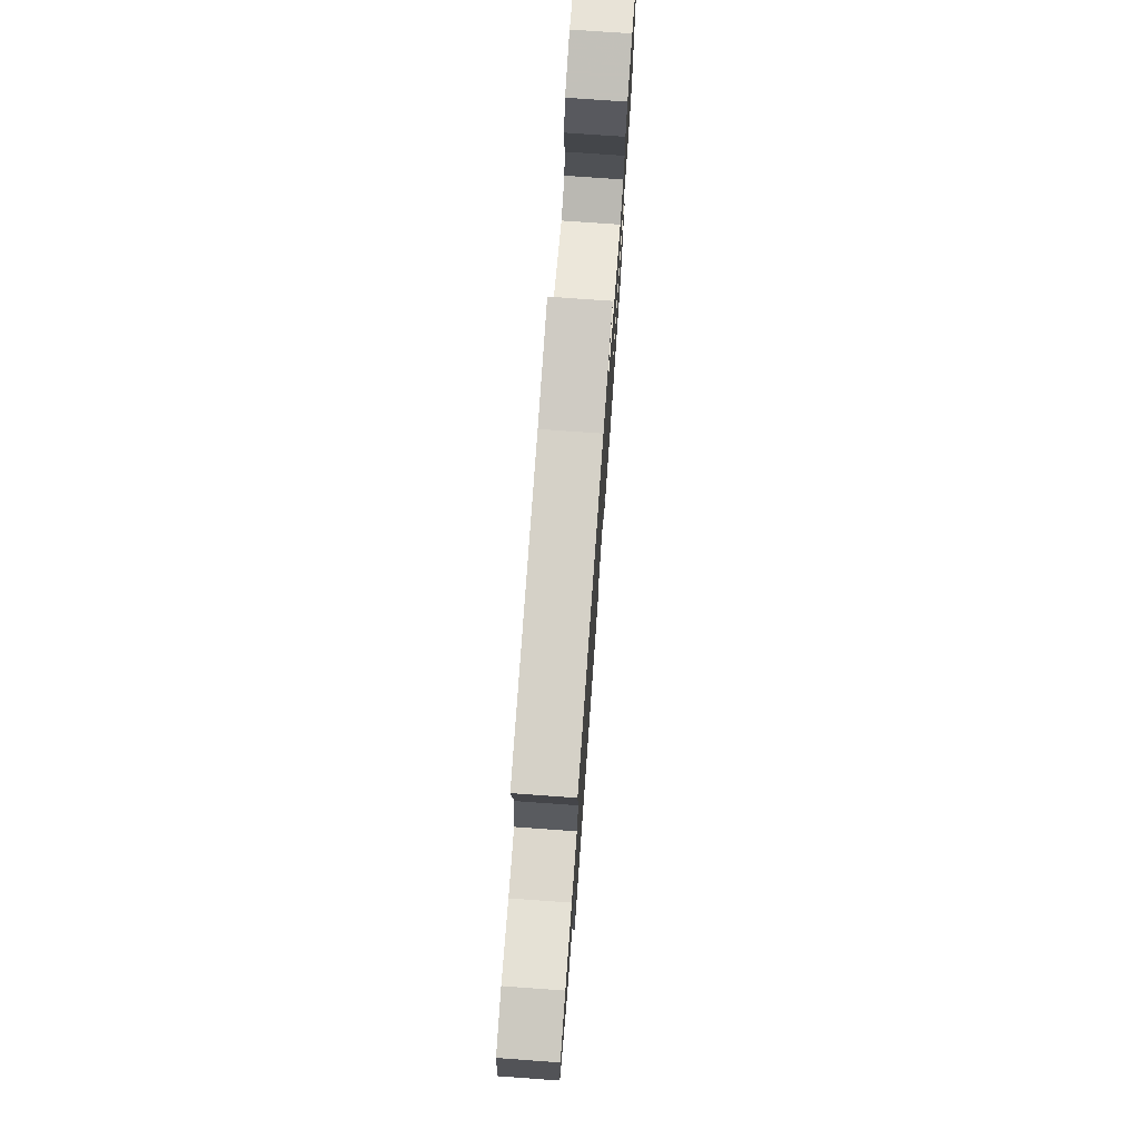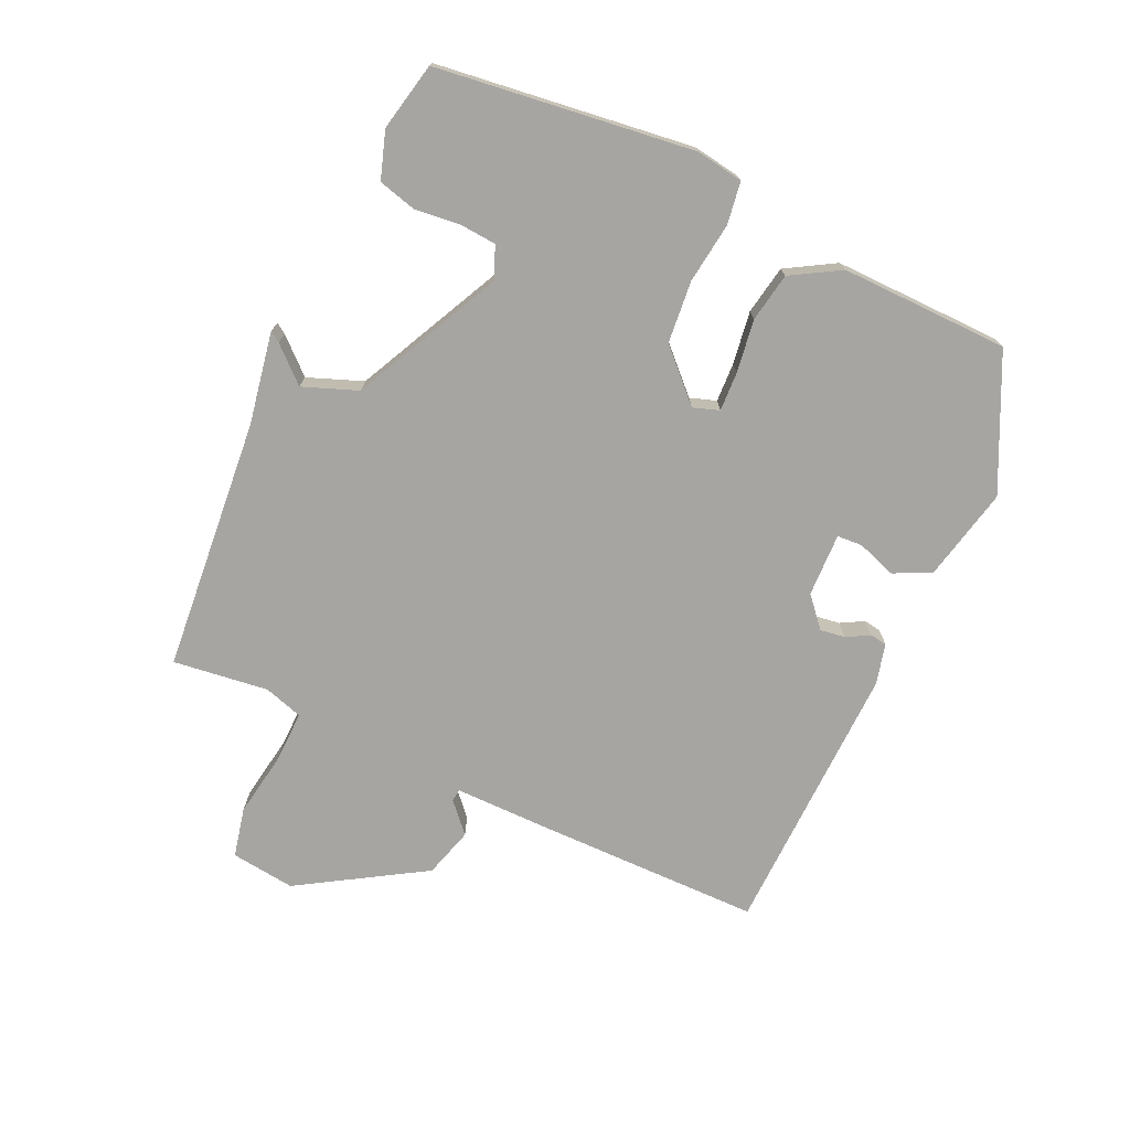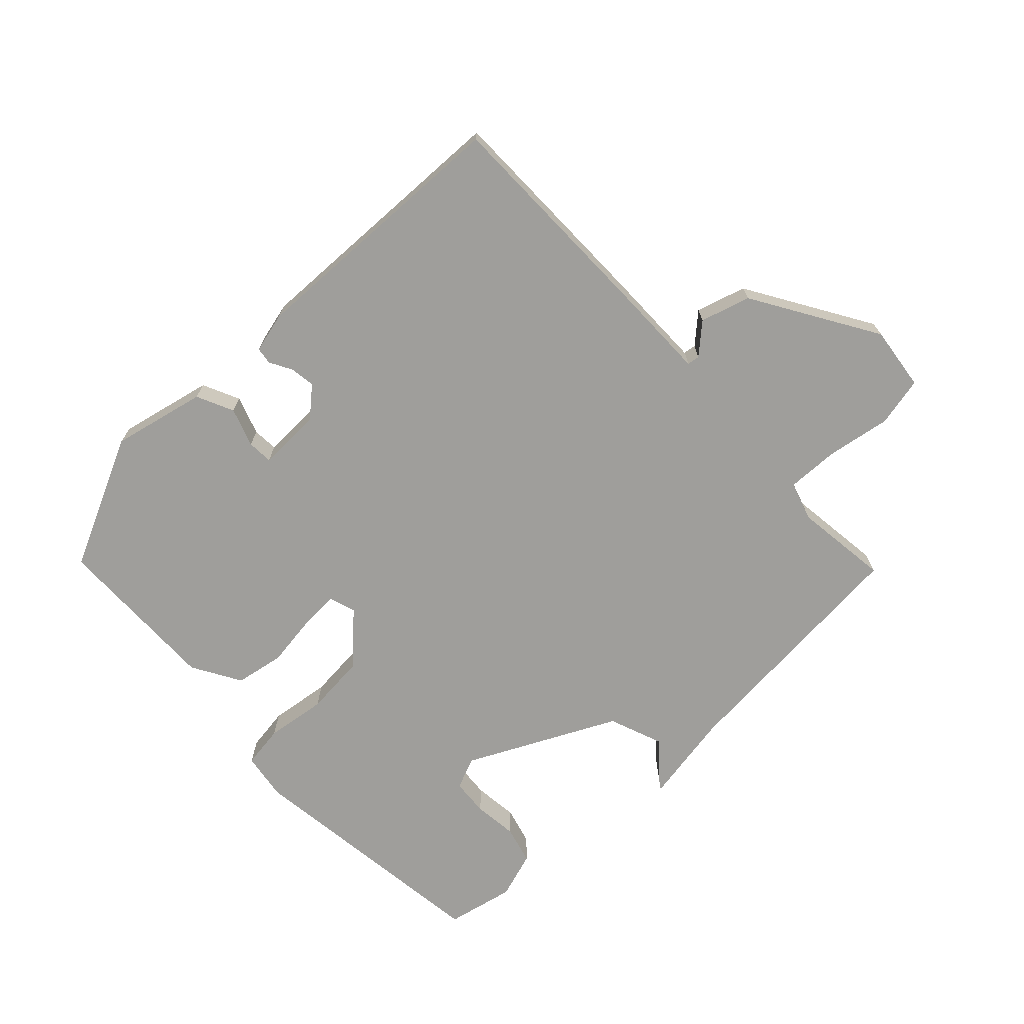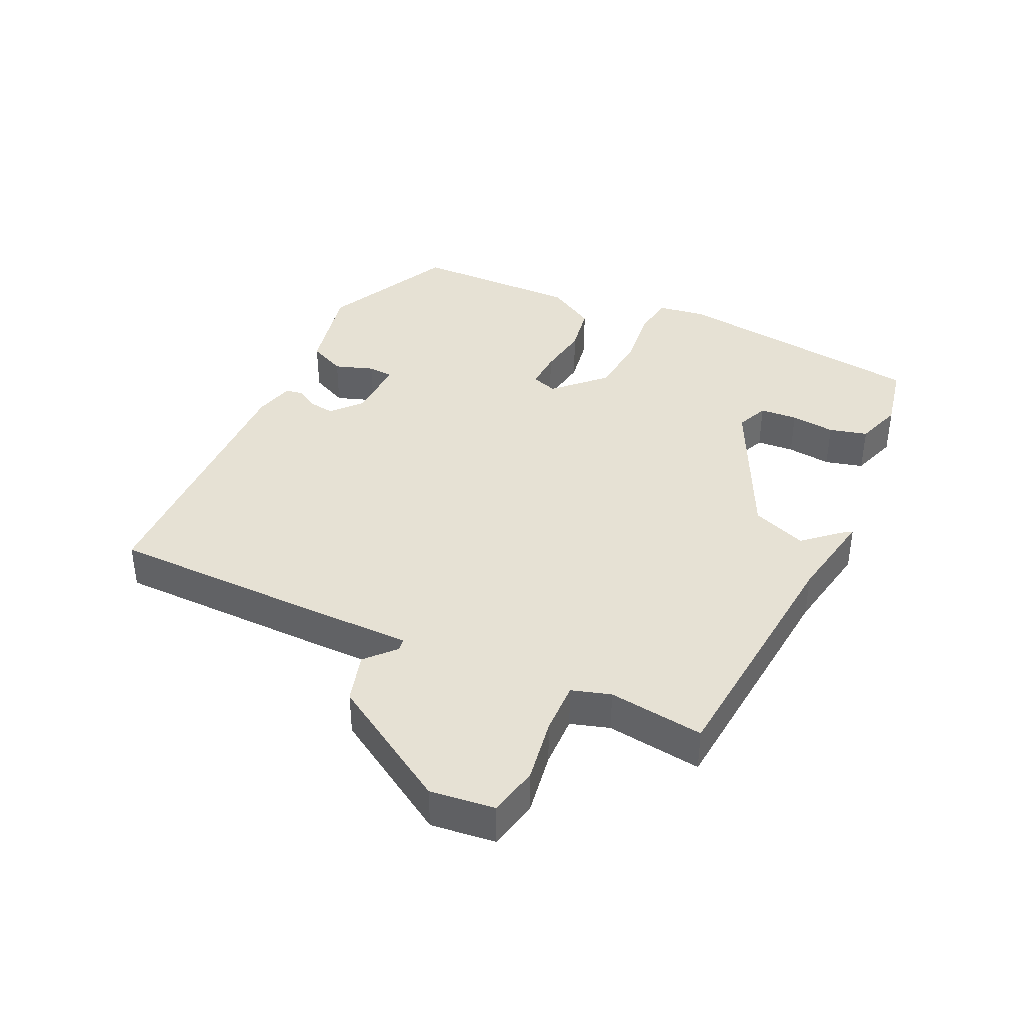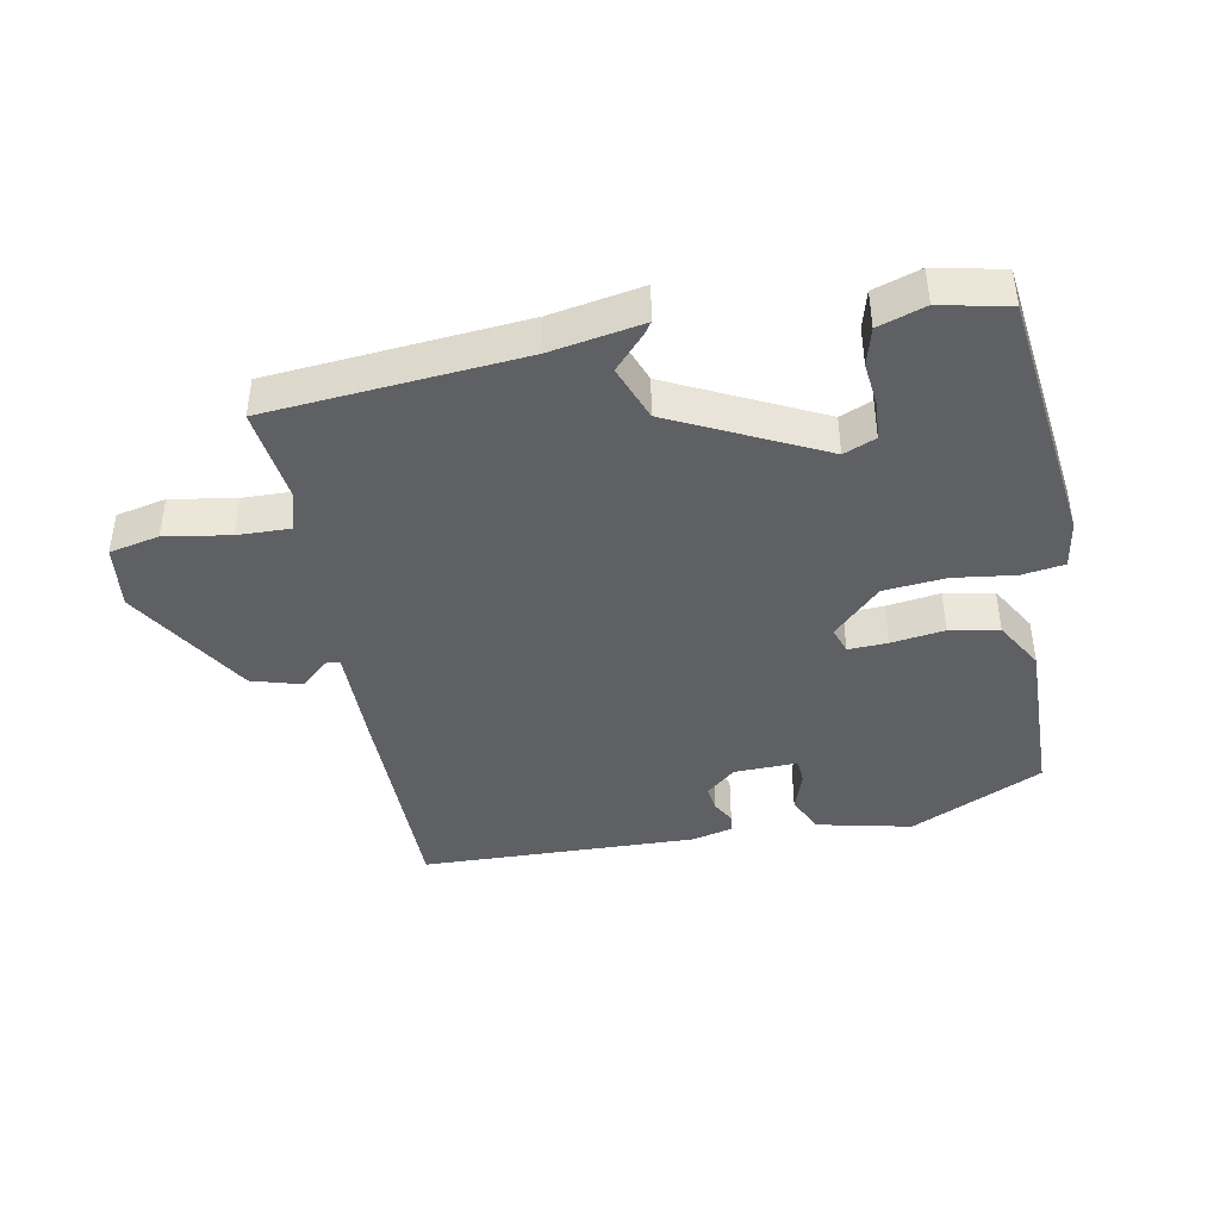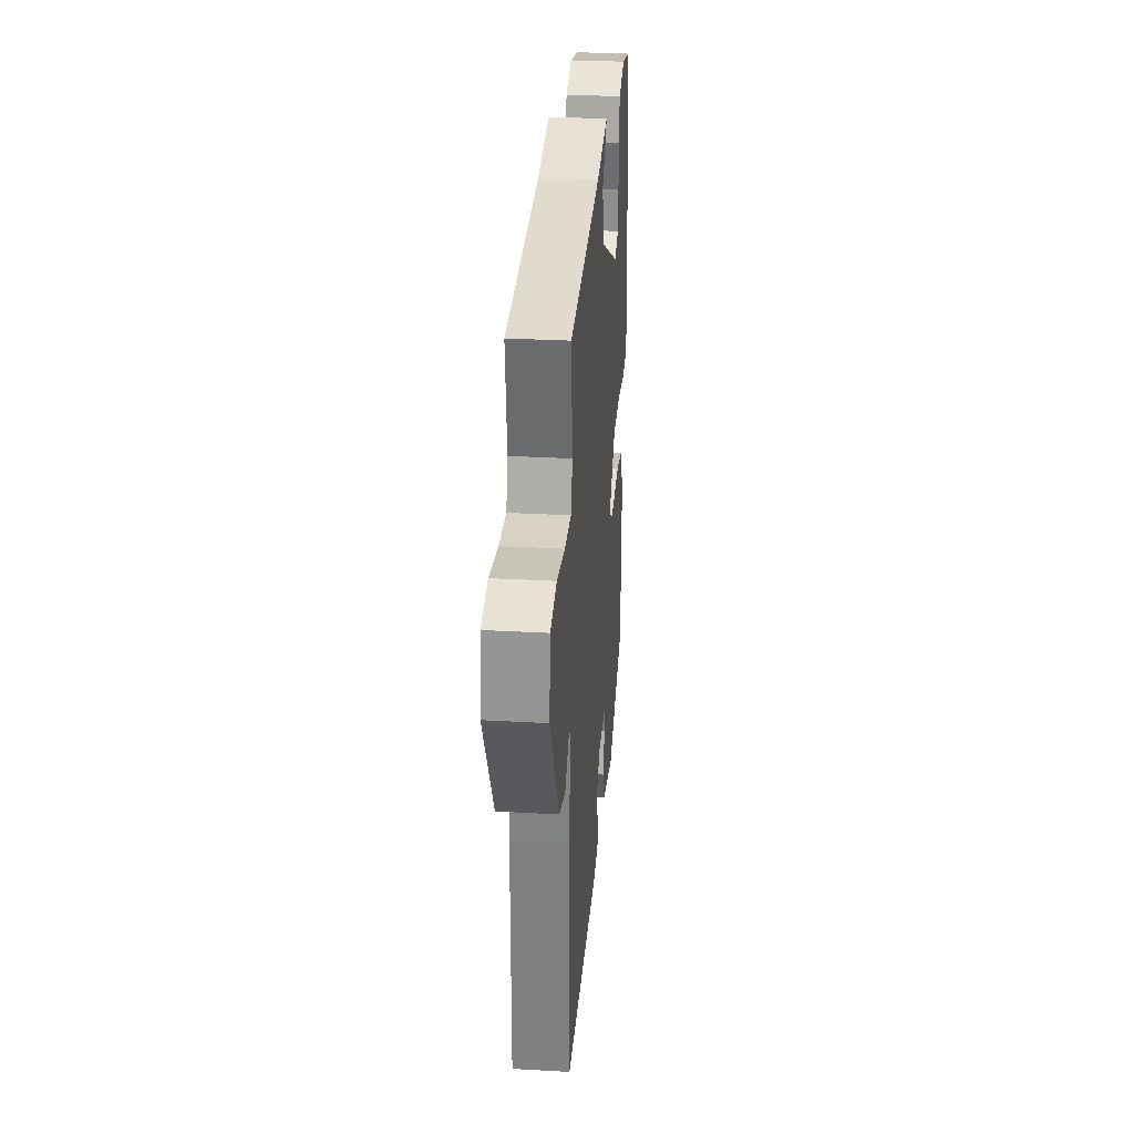
<metadata>
{"format":"obj","ext":"obj","renderer":"f3d","projection":"perspective","resolution":1024,"background":"white","views":[{"elev":75.1,"azim":-85.9,"up":"+Z"},{"elev":-73.9,"azim":65.9,"up":"+Y"},{"elev":-70.8,"azim":-136.2,"up":"+Y"},{"elev":39.3,"azim":-64.1,"up":"+Y"},{"elev":-42.3,"azim":11.2,"up":"+Y"},{"elev":29.5,"azim":-85.3,"up":"+Z"}]}
</metadata>
<code>
v -0.47 0.07 0.507
v -0.083 0.07 0.537
v 0.058 0.07 0.561
v 0.047 0.07 0.545
v -0.001 0.07 0.493
v 0.03 0.07 0.409
v 0.256 0.07 0.296
v 0.305 0.07 0.316
v 0.31 0.07 0.373
v 0.303 0.07 0.441
v 0.319 0.07 0.499
v 0.391 0.07 0.522
v 0.495 0.07 0.499
v 0.541 0.07 0.106
v 0.529 0.07 0.034
v 0.464 0.07 0.025
v 0.371 0.07 0.038
v 0.276 0.07 0.03
v 0.204 0.07 -0.041
v 0.217 0.07 -0.081
v 0.277 0.07 -0.079
v 0.358 0.07 -0.068
v 0.433 0.07 -0.082
v 0.476 0.07 -0.157
v 0.469 0.07 -0.414
v 0.266 0.07 -0.509
v 0.123 0.07 -0.476
v 0.097 0.07 -0.419
v 0.118 0.07 -0.36
v 0.116 0.07 -0.321
v 0.019 0.07 -0.323
v -0.026 0.07 -0.362
v -0.021 0.07 -0.4
v -0.002 0.07 -0.435
v -0.006 0.07 -0.461
v -0.068 0.07 -0.476
v -0.488 0.07 -0.46
v -0.487 0.07 -0.118
v -0.485 0.07 0.031
v -0.504 0.07 0.034
v -0.549 0.07 -0.006
v -0.625 0.07 0.017
v -0.739 0.07 0.208
v -0.726 0.07 0.306
v -0.65 0.07 0.322
v -0.552 0.07 0.305
v -0.472 0.07 0.302
v -0.453 0.07 0.361
v -0.47 0 0.507
v -0.083 0 0.537
v 0.058 0 0.561
v 0.047 0 0.545
v -0.001 0 0.493
v 0.03 0 0.409
v 0.256 0 0.296
v 0.305 0 0.316
v 0.31 0 0.373
v 0.303 0 0.441
v 0.319 0 0.499
v 0.391 0 0.522
v 0.495 0 0.499
v 0.541 0 0.106
v 0.529 0 0.034
v 0.464 0 0.025
v 0.371 0 0.038
v 0.276 0 0.03
v 0.204 0 -0.041
v 0.217 0 -0.081
v 0.277 0 -0.079
v 0.358 0 -0.068
v 0.433 0 -0.082
v 0.476 0 -0.157
v 0.469 0 -0.414
v 0.266 0 -0.509
v 0.123 0 -0.476
v 0.097 0 -0.419
v 0.118 0 -0.36
v 0.116 0 -0.321
v 0.019 0 -0.323
v -0.026 0 -0.362
v -0.021 0 -0.4
v -0.002 0 -0.435
v -0.006 0 -0.461
v -0.068 0 -0.476
v -0.488 0 -0.46
v -0.487 0 -0.118
v -0.485 0 0.031
v -0.504 0 0.034
v -0.549 0 -0.006
v -0.625 0 0.017
v -0.739 0 0.208
v -0.726 0 0.306
v -0.65 0 0.322
v -0.552 0 0.305
v -0.472 0 0.302
v -0.453 0 0.361
f 43 44 45 46
f 43 46 47
f 40 41 42 43
f 39 40 43 47
f 38 39 47 48
f 36 37 38 48
f 33 34 35 36
f 32 33 36 48
f 26 27 28 29
f 26 29 30
f 25 26 30
f 24 25 30
f 21 22 23 24
f 20 21 24 30
f 19 20 30 31
f 14 15 16 17
f 14 17 18
f 13 14 18
f 12 13 18 19
f 9 10 11 12
f 8 9 12
f 2 3 4 5
f 2 5 6
f 1 2 6
f 48 1 6 7
f 31 32 48 7
f 8 12 19
f 7 8 19 31
f 94 93 92 91
f 95 94 91
f 91 90 89 88
f 95 91 88 87
f 96 95 87 86
f 96 86 85 84
f 84 83 82 81
f 96 84 81 80
f 77 76 75 74
f 78 77 74
f 78 74 73
f 78 73 72
f 72 71 70 69
f 78 72 69 68
f 79 78 68 67
f 65 64 63 62
f 66 65 62
f 66 62 61
f 67 66 61 60
f 60 59 58 57
f 60 57 56
f 53 52 51 50
f 54 53 50
f 54 50 49
f 55 54 49 96
f 55 96 80 79
f 67 60 56
f 79 67 56 55
f 1 49 50 2
f 2 50 51 3
f 3 51 52 4
f 4 52 53 5
f 5 53 54 6
f 6 54 55 7
f 7 55 56 8
f 8 56 57 9
f 9 57 58 10
f 10 58 59 11
f 11 59 60 12
f 12 60 61 13
f 13 61 62 14
f 14 62 63 15
f 15 63 64 16
f 16 64 65 17
f 17 65 66 18
f 18 66 67 19
f 19 67 68 20
f 20 68 69 21
f 21 69 70 22
f 22 70 71 23
f 23 71 72 24
f 24 72 73 25
f 25 73 74 26
f 26 74 75 27
f 27 75 76 28
f 28 76 77 29
f 29 77 78 30
f 30 78 79 31
f 31 79 80 32
f 32 80 81 33
f 33 81 82 34
f 34 82 83 35
f 35 83 84 36
f 36 84 85 37
f 37 85 86 38
f 38 86 87 39
f 39 87 88 40
f 40 88 89 41
f 41 89 90 42
f 42 90 91 43
f 43 91 92 44
f 44 92 93 45
f 45 93 94 46
f 46 94 95 47
f 47 95 96 48
f 48 96 49 1

</code>
